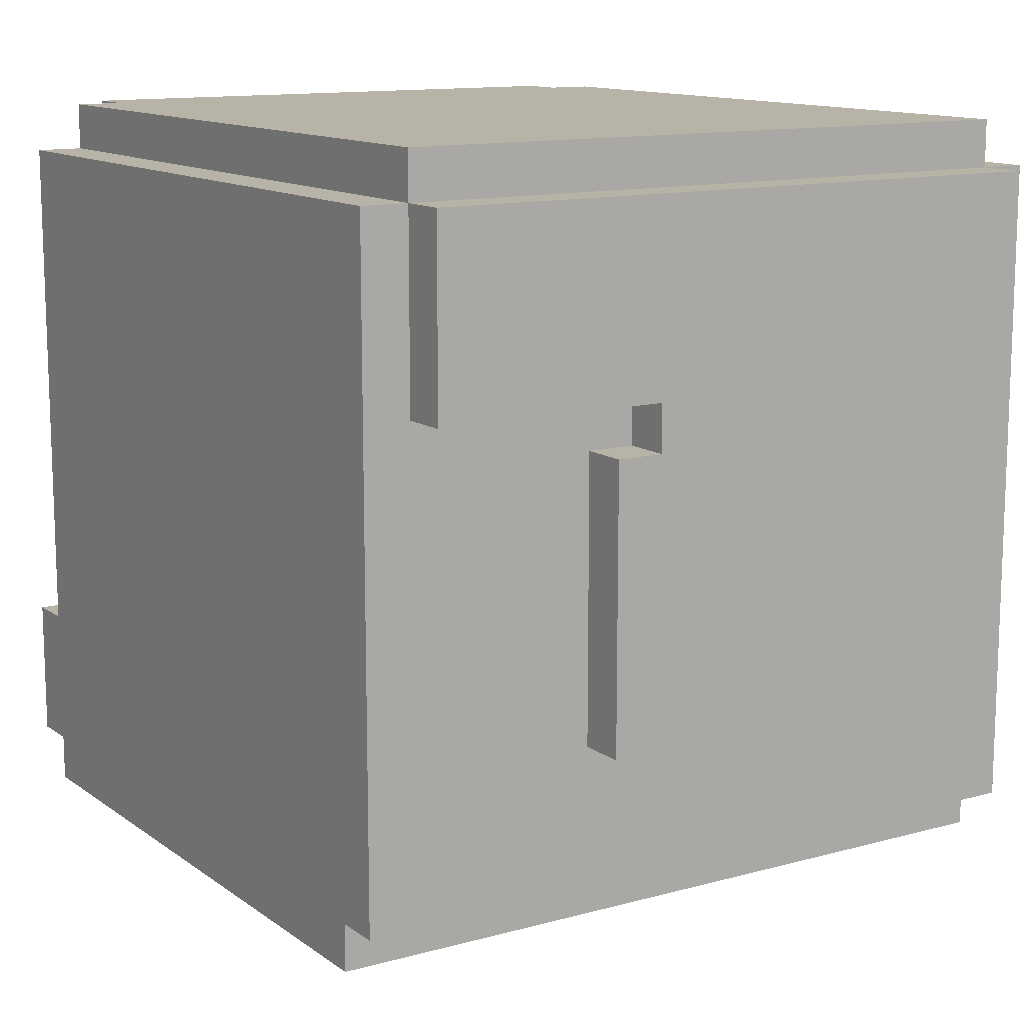
<metadata>
{"format":"obj","ext":"obj","renderer":"f3d","projection":"perspective","resolution":1024,"background":"white","views":[{"elev":12.7,"azim":147.5,"up":"+Z"}]}
</metadata>
<code>
g avatar_bad_guy_mesh_head
v -0.2499 -0.3124 1.548
v -0.2499 -0.3124 1.516
v -0.2499 0.125 1.516
v -0.2499 0.125 1.548
v -0.2499 -0.3436 1.641
v -0.2499 -0.3436 1.548
v -0.2499 0.1562 1.548
v -0.2499 -0.3124 1.641
v -0.2499 -0.3124 1.985
v -0.2499 0.1562 1.985
v -0.2187 -0.3436 1.548
v -0.2187 -0.3436 1.516
v -0.2187 -0.3124 1.516
v -0.2187 -0.3124 1.548
v -0.2187 -0.3436 1.891
v -0.2187 -0.3436 1.829
v -0.2187 -0.3124 1.829
v -0.2187 -0.3124 1.891
v -0.2187 -0.3436 1.985
v -0.2187 -0.3436 1.954
v -0.2187 -0.3124 1.954
v -0.2187 -0.3124 1.985
v -0.2187 0.1562 1.985
v -0.2187 0.1562 1.86
v -0.2187 0.1874 1.86
v -0.2187 0.1874 1.985
v -0.2187 -0.3124 2.016
v -0.2187 -0.3124 1.985
v -0.2187 0.1562 1.985
v -0.2187 0.1562 2.016
v -0.1874 -0.3436 1.516
v -0.1874 -0.3436 1.485
v -0.1874 -0.3124 1.485
v -0.1874 -0.3124 1.516
v -0.1874 -0.3436 2.016
v -0.1874 -0.3436 1.985
v -0.1874 -0.3124 1.985
v -0.1874 -0.3124 2.016
v -0.1562 -0.3436 1.485
v -0.1562 -0.3436 1.454
v -0.1562 -0.3124 1.454
v -0.1562 -0.3124 1.485
v -0.1562 -0.3436 1.61
v -0.1562 -0.3436 1.579
v -0.1562 -0.3124 1.579
v -0.1562 -0.3124 1.61
v -0.125 -0.3436 1.641
v -0.125 -0.3436 1.61
v -0.125 -0.3124 1.61
v -0.125 -0.3124 1.641
v -0.125 -0.3436 1.954
v -0.125 -0.3436 1.922
v -0.125 -0.3124 1.922
v -0.125 -0.3124 1.954
v -0.09372 -0.3436 1.673
v -0.09372 -0.3436 1.641
v -0.09372 -0.3124 1.641
v -0.09372 -0.3124 1.673
v -0.09372 -0.3436 1.829
v -0.09372 -0.3436 1.798
v -0.09372 -0.3124 1.798
v -0.09372 -0.3124 1.829
v -0.06248 0.1562 1.86
v -0.06248 0.1562 1.829
v -0.06248 0.1874 1.829
v -0.06248 0.1874 1.86
v -0.03124 0.1562 1.829
v -0.03124 0.1562 1.798
v -0.03124 0.1874 1.798
v -0.03124 0.1874 1.829
v 2.875e-08 0.1562 1.798
v 2.875e-08 0.1562 1.641
v 2.875e-08 0.1874 1.641
v 2.875e-08 0.1874 1.798
v 2.86e-08 -0.3436 1.922
v 2.86e-08 -0.3436 1.891
v 2.86e-08 -0.3124 1.891
v 2.86e-08 -0.3124 1.922
v 0.03124 -0.3436 1.86
v 0.03124 -0.3436 1.798
v 0.03124 -0.3124 1.798
v 0.03124 -0.3124 1.86
v 0.06248 -0.3436 1.61
v 0.06248 -0.3436 1.579
v 0.06248 -0.3124 1.579
v 0.06248 -0.3124 1.61
v 0.125 -0.3436 1.891
v 0.125 -0.3436 1.86
v 0.125 -0.3124 1.86
v 0.125 -0.3124 1.891
v 0.1874 -0.3436 1.61
v 0.1874 -0.3436 1.579
v 0.1874 -0.3124 1.579
v 0.1874 -0.3124 1.61
v 0.2187 -0.3436 1.641
v 0.2187 -0.3436 1.61
v 0.2187 -0.3124 1.61
v 0.2187 -0.3124 1.641
v -0.2187 -0.3124 1.61
v -0.2187 -0.3436 1.61
v -0.2187 -0.3436 1.641
v -0.2187 -0.3124 1.641
v -0.1874 -0.3124 1.579
v -0.1874 -0.3436 1.579
v -0.1874 -0.3436 1.61
v -0.1874 -0.3124 1.61
v -0.125 -0.3124 1.86
v -0.125 -0.3436 1.86
v -0.125 -0.3436 1.891
v -0.125 -0.3124 1.891
v -0.06248 -0.3124 1.579
v -0.06248 -0.3436 1.579
v -0.06248 -0.3436 1.61
v -0.06248 -0.3124 1.61
v -0.03124 -0.3124 1.798
v -0.03124 -0.3436 1.798
v -0.03124 -0.3436 1.86
v -0.03124 -0.3124 1.86
v 0.06248 0.1874 1.829
v 0.06248 0.1562 1.829
v 0.06248 0.1562 1.86
v 0.06248 0.1874 1.86
v 0.06248 -0.3124 1.891
v 0.06248 -0.3436 1.891
v 0.06248 -0.3436 1.922
v 0.06248 -0.3124 1.922
v 0.09372 -0.3124 1.641
v 0.09372 -0.3436 1.641
v 0.09372 -0.3436 1.673
v 0.09372 -0.3124 1.673
v 0.09372 -0.3124 1.798
v 0.09372 -0.3436 1.798
v 0.09372 -0.3436 1.829
v 0.09372 -0.3124 1.829
v 0.09372 0.1874 1.641
v 0.09372 0.1562 1.641
v 0.09372 0.1562 1.829
v 0.09372 0.1874 1.829
v 0.09372 -0.3124 1.922
v 0.09372 -0.3436 1.922
v 0.09372 -0.3436 1.954
v 0.09372 -0.3124 1.954
v 0.125 -0.3124 1.61
v 0.125 -0.3436 1.61
v 0.125 -0.3436 1.641
v 0.125 -0.3124 1.641
v 0.125 -0.3124 1.954
v 0.125 -0.3436 1.954
v 0.125 -0.3436 1.985
v 0.125 -0.3124 1.985
v 0.1562 -0.3124 1.454
v 0.1562 -0.3436 1.454
v 0.1562 -0.3436 1.485
v 0.1562 -0.3124 1.485
v 0.1562 -0.3124 1.579
v 0.1562 -0.3436 1.579
v 0.1562 -0.3436 1.61
v 0.1562 -0.3124 1.61
v 0.1874 -0.3124 1.485
v 0.1874 -0.3436 1.485
v 0.1874 -0.3436 1.516
v 0.1874 -0.3124 1.516
v 0.1874 -0.3124 1.985
v 0.1874 -0.3436 1.985
v 0.1874 -0.3436 2.016
v 0.1874 -0.3124 2.016
v 0.2187 -0.3124 1.516
v 0.2187 -0.3436 1.516
v 0.2187 -0.3436 1.548
v 0.2187 -0.3124 1.548
v 0.2187 -0.3124 1.829
v 0.2187 -0.3436 1.829
v 0.2187 -0.3436 1.891
v 0.2187 -0.3124 1.891
v 0.2187 0.1874 1.86
v 0.2187 0.1562 1.86
v 0.2187 0.1562 1.985
v 0.2187 0.1874 1.985
v 0.2187 0.1562 1.985
v 0.2187 -0.3124 1.985
v 0.2187 -0.3124 2.016
v 0.2187 0.1562 2.016
v 0.2499 0.125 1.516
v 0.2499 -0.3124 1.516
v 0.2499 -0.3124 1.548
v 0.2499 0.125 1.548
v 0.2499 -0.3436 1.641
v 0.2499 -0.3436 1.548
v 0.2499 0.1562 1.548
v 0.2499 -0.3124 1.641
v 0.2499 -0.3124 1.985
v 0.2499 0.1562 1.985
v -0.2187 -0.3436 1.548
v -0.2499 -0.3436 1.548
v -0.2499 -0.3436 1.641
v -0.2187 -0.3436 1.61
v -0.2187 -0.3436 1.641
v -0.1874 -0.3436 1.516
v -0.2187 -0.3436 1.516
v -0.1874 -0.3436 1.579
v -0.1874 -0.3436 1.61
v -0.1562 -0.3436 1.485
v -0.1874 -0.3436 1.485
v -0.1562 -0.3436 1.579
v -0.125 -0.3436 1.61
v -0.1562 -0.3436 1.454
v -0.06248 -0.3436 1.579
v -0.1562 -0.3436 1.61
v -0.09372 -0.3436 1.641
v -0.125 -0.3436 1.641
v -0.09372 -0.3436 1.673
v -0.06248 -0.3436 1.61
v 0.06248 -0.3436 1.579
v 0.1562 -0.3436 1.454
v 0.06248 -0.3436 1.61
v 0.09372 -0.3436 1.641
v 0.125 -0.3436 1.61
v 0.09372 -0.3436 1.673
v 0.125 -0.3436 1.641
v 0.1562 -0.3436 1.485
v 0.1562 -0.3436 1.579
v 0.1562 -0.3436 1.61
v 0.1874 -0.3436 1.485
v 0.1874 -0.3436 1.516
v 0.1874 -0.3436 1.579
v 0.2187 -0.3436 1.516
v 0.1874 -0.3436 1.61
v 0.2187 -0.3436 1.548
v 0.2187 -0.3436 1.61
v 0.2499 -0.3436 1.548
v 0.2187 -0.3436 1.641
v 0.2499 -0.3436 1.641
v -0.1874 -0.3436 1.985
v -0.125 -0.3436 1.954
v -0.2187 -0.3436 1.954
v -0.2187 -0.3436 1.985
v -0.1874 -0.3436 2.016
v 0.09372 -0.3436 1.954
v 0.09372 -0.3436 1.922
v 0.06248 -0.3436 1.922
v 2.86e-08 -0.3436 1.922
v -0.125 -0.3436 1.922
v 0.06248 -0.3436 1.891
v 2.86e-08 -0.3436 1.891
v 0.125 -0.3436 1.954
v 0.125 -0.3436 1.985
v 0.1874 -0.3436 1.985
v 0.1874 -0.3436 2.016
v -0.125 -0.3436 1.86
v -0.2187 -0.3436 1.829
v -0.2187 -0.3436 1.891
v -0.125 -0.3436 1.891
v -0.09372 -0.3436 1.829
v -0.03124 -0.3436 1.86
v -0.03124 -0.3436 1.798
v -0.09372 -0.3436 1.798
v 0.09372 -0.3436 1.798
v 0.03124 -0.3436 1.798
v 0.03124 -0.3436 1.86
v 0.09372 -0.3436 1.829
v 0.125 -0.3436 1.86
v 0.2187 -0.3436 1.829
v 0.125 -0.3436 1.891
v 0.2187 -0.3436 1.891
v -0.2187 -0.3124 1.516
v -0.2499 -0.3124 1.516
v -0.2499 -0.3124 1.548
v -0.2187 -0.3124 1.548
v -0.2187 -0.3124 1.641
v -0.2499 -0.3124 1.641
v -0.2499 -0.3124 1.985
v -0.2187 -0.3124 1.829
v -0.2187 -0.3124 1.891
v -0.2187 -0.3124 1.954
v -0.2187 -0.3124 1.985
v -0.1874 -0.3124 1.61
v -0.2187 -0.3124 1.61
v -0.1562 -0.3124 1.61
v -0.1562 -0.3124 1.579
v -0.1874 -0.3124 1.579
v -0.125 -0.3124 1.61
v -0.125 -0.3124 1.641
v -0.125 -0.3124 1.891
v -0.125 -0.3124 1.922
v -0.125 -0.3124 1.954
v -0.09372 -0.3124 1.641
v -0.09372 -0.3124 1.673
v -0.09372 -0.3124 1.798
v -0.09372 -0.3124 1.829
v -0.03124 -0.3124 1.798
v -0.03124 -0.3124 1.86
v 2.86e-08 -0.3124 1.891
v -0.125 -0.3124 1.86
v 0.03124 -0.3124 1.798
v 2.86e-08 -0.3124 1.922
v 0.09372 -0.3124 1.673
v 0.03124 -0.3124 1.86
v 0.06248 -0.3124 1.891
v 0.09372 -0.3124 1.798
v 0.125 -0.3124 1.641
v 0.09372 -0.3124 1.829
v 0.09372 -0.3124 1.641
v 0.125 -0.3124 1.86
v 0.09372 -0.3124 1.922
v 0.06248 -0.3124 1.922
v 0.09372 -0.3124 1.954
v 0.125 -0.3124 1.891
v 0.125 -0.3124 1.954
v 0.1874 -0.3124 1.985
v 0.2187 -0.3124 1.891
v 0.125 -0.3124 1.985
v 0.2187 -0.3124 1.641
v 0.2187 -0.3124 1.61
v 0.1874 -0.3124 1.61
v 0.1562 -0.3124 1.61
v 0.125 -0.3124 1.61
v 0.1874 -0.3124 1.579
v 0.1562 -0.3124 1.579
v 0.1874 -0.3124 2.016
v 0.2187 -0.3124 1.985
v 0.2187 -0.3124 2.016
v 0.2499 -0.3124 1.641
v 0.2187 -0.3124 1.829
v 0.2499 -0.3124 1.985
v -0.1874 -0.3124 1.985
v -0.2187 -0.3124 1.985
v -0.2187 -0.3124 2.016
v -0.1874 -0.3124 2.016
v 0.06248 -0.3124 1.579
v -0.06248 -0.3124 1.579
v -0.06248 -0.3124 1.61
v 0.06248 -0.3124 1.61
v 0.2499 -0.3124 1.516
v 0.2187 -0.3124 1.516
v 0.2187 -0.3124 1.548
v 0.2499 -0.3124 1.548
v -0.1874 -0.3124 1.516
v -0.1874 -0.3124 1.485
v -0.1562 -0.3124 1.485
v 0.1562 -0.3124 1.485
v 0.1562 -0.3124 1.454
v -0.1562 -0.3124 1.454
v 0.1874 -0.3124 1.485
v 0.1874 -0.3124 1.516
v -0.2499 0.125 1.548
v -0.2499 0.125 1.516
v 0.2499 0.125 1.516
v 0.2499 0.125 1.548
v -0.2499 0.1562 1.985
v -0.2499 0.1562 1.548
v -0.2187 0.1562 1.86
v -0.2187 0.1562 1.985
v -0.06248 0.1562 1.829
v -0.03124 0.1562 1.798
v -0.06248 0.1562 1.86
v -0.03124 0.1562 1.829
v 2.875e-08 0.1562 1.641
v 2.875e-08 0.1562 1.798
v 0.09372 0.1562 1.641
v 0.2499 0.1562 1.548
v 0.2187 0.1562 1.86
v 0.09372 0.1562 1.829
v 0.06248 0.1562 1.86
v 0.06248 0.1562 1.829
v 0.2187 0.1562 1.985
v 0.2499 0.1562 1.985
v -0.2187 0.1562 2.016
v -0.2187 0.1562 1.985
v 0.2187 0.1562 1.985
v 0.2187 0.1562 2.016
v -0.2187 0.1874 1.985
v -0.2187 0.1874 1.86
v -0.06248 0.1874 1.86
v 0.06248 0.1874 1.86
v 0.06248 0.1874 1.829
v -0.03124 0.1874 1.829
v -0.06248 0.1874 1.829
v 2.875e-08 0.1874 1.798
v -0.03124 0.1874 1.798
v 2.875e-08 0.1874 1.641
v 0.09372 0.1874 1.641
v 0.09372 0.1874 1.829
v 0.2187 0.1874 1.86
v 0.2187 0.1874 1.985
v -0.1562 -0.3124 1.454
v -0.1562 -0.3436 1.454
v 0.1562 -0.3436 1.454
v 0.1562 -0.3124 1.454
v -0.1874 -0.3124 1.485
v -0.1874 -0.3436 1.485
v -0.1562 -0.3436 1.485
v -0.1562 -0.3124 1.485
v 0.1562 -0.3124 1.485
v 0.1562 -0.3436 1.485
v 0.1874 -0.3436 1.485
v 0.1874 -0.3124 1.485
v -0.2187 -0.3124 1.516
v -0.2187 -0.3436 1.516
v -0.1874 -0.3436 1.516
v -0.1874 -0.3124 1.516
v -0.2499 0.125 1.516
v -0.2499 -0.3124 1.516
v 0.1874 -0.3124 1.516
v 0.2187 -0.3124 1.516
v 0.2187 -0.3436 1.516
v 0.1874 -0.3436 1.516
v 0.2499 -0.3124 1.516
v 0.2499 0.125 1.516
v -0.2499 -0.3124 1.548
v -0.2499 -0.3436 1.548
v -0.2187 -0.3436 1.548
v -0.2187 -0.3124 1.548
v 0.2187 -0.3124 1.548
v 0.2187 -0.3436 1.548
v 0.2499 -0.3436 1.548
v 0.2499 -0.3124 1.548
v -0.2499 0.1562 1.548
v -0.2499 0.125 1.548
v 0.2499 0.125 1.548
v 0.2499 0.1562 1.548
v -0.06248 -0.3124 1.61
v -0.06248 -0.3436 1.61
v 0.06248 -0.3436 1.61
v 0.06248 -0.3124 1.61
v 2.875e-08 0.1874 1.641
v 2.875e-08 0.1562 1.641
v 0.09372 0.1562 1.641
v 0.09372 0.1874 1.641
v -0.09372 -0.3124 1.798
v -0.09372 -0.3436 1.798
v -0.03124 -0.3436 1.798
v -0.03124 -0.3124 1.798
v 0.03124 -0.3124 1.798
v 0.03124 -0.3436 1.798
v 0.09372 -0.3436 1.798
v 0.09372 -0.3124 1.798
v -0.03124 0.1874 1.798
v -0.03124 0.1562 1.798
v 2.875e-08 0.1562 1.798
v 2.875e-08 0.1874 1.798
v -0.2187 -0.3124 1.829
v -0.2187 -0.3436 1.829
v -0.09372 -0.3436 1.829
v -0.09372 -0.3124 1.829
v 0.09372 -0.3124 1.829
v 0.09372 -0.3436 1.829
v 0.2187 -0.3436 1.829
v 0.2187 -0.3124 1.829
v -0.06248 0.1874 1.829
v -0.06248 0.1562 1.829
v -0.03124 0.1562 1.829
v -0.03124 0.1874 1.829
v -0.2187 0.1874 1.86
v -0.2187 0.1562 1.86
v -0.06248 0.1562 1.86
v -0.06248 0.1874 1.86
v 0.06248 0.1874 1.86
v 0.06248 0.1562 1.86
v 0.2187 0.1562 1.86
v 0.2187 0.1874 1.86
v 2.86e-08 -0.3124 1.891
v 2.86e-08 -0.3436 1.891
v 0.06248 -0.3436 1.891
v 0.06248 -0.3124 1.891
v -0.125 -0.3124 1.922
v -0.125 -0.3436 1.922
v 2.86e-08 -0.3436 1.922
v 2.86e-08 -0.3124 1.922
v 0.06248 -0.3124 1.922
v 0.06248 -0.3436 1.922
v 0.09372 -0.3436 1.922
v 0.09372 -0.3124 1.922
v -0.2187 -0.3124 1.954
v -0.2187 -0.3436 1.954
v -0.125 -0.3436 1.954
v -0.125 -0.3124 1.954
v 0.09372 -0.3124 1.954
v 0.09372 -0.3436 1.954
v 0.125 -0.3436 1.954
v 0.125 -0.3124 1.954
v 0.125 -0.3124 1.985
v 0.125 -0.3436 1.985
v 0.1874 -0.3436 1.985
v 0.1874 -0.3124 1.985
v -0.1562 -0.3436 1.579
v -0.1874 -0.3436 1.579
v -0.1874 -0.3124 1.579
v -0.1562 -0.3124 1.579
v 0.06248 -0.3436 1.579
v -0.06248 -0.3436 1.579
v -0.06248 -0.3124 1.579
v 0.06248 -0.3124 1.579
v 0.1874 -0.3436 1.579
v 0.1562 -0.3436 1.579
v 0.1562 -0.3124 1.579
v 0.1874 -0.3124 1.579
v -0.1874 -0.3436 1.61
v -0.2187 -0.3436 1.61
v -0.2187 -0.3124 1.61
v -0.1874 -0.3124 1.61
v -0.125 -0.3436 1.61
v -0.1562 -0.3436 1.61
v -0.1562 -0.3124 1.61
v -0.125 -0.3124 1.61
v 0.1562 -0.3436 1.61
v 0.125 -0.3436 1.61
v 0.125 -0.3124 1.61
v 0.1562 -0.3124 1.61
v 0.2187 -0.3436 1.61
v 0.1874 -0.3436 1.61
v 0.1874 -0.3124 1.61
v 0.2187 -0.3124 1.61
v -0.2187 -0.3436 1.641
v -0.2499 -0.3436 1.641
v -0.2499 -0.3124 1.641
v -0.2187 -0.3124 1.641
v -0.09372 -0.3436 1.641
v -0.125 -0.3436 1.641
v -0.125 -0.3124 1.641
v -0.09372 -0.3124 1.641
v 0.125 -0.3436 1.641
v 0.09372 -0.3436 1.641
v 0.09372 -0.3124 1.641
v 0.125 -0.3124 1.641
v 0.2499 -0.3436 1.641
v 0.2187 -0.3436 1.641
v 0.2187 -0.3124 1.641
v 0.2499 -0.3124 1.641
v 0.09372 -0.3436 1.673
v -0.09372 -0.3436 1.673
v -0.09372 -0.3124 1.673
v 0.09372 -0.3124 1.673
v 0.09372 0.1562 1.829
v 0.06248 0.1562 1.829
v 0.06248 0.1874 1.829
v 0.09372 0.1874 1.829
v -0.03124 -0.3436 1.86
v -0.125 -0.3436 1.86
v -0.125 -0.3124 1.86
v -0.03124 -0.3124 1.86
v 0.125 -0.3436 1.86
v 0.03124 -0.3436 1.86
v 0.03124 -0.3124 1.86
v 0.125 -0.3124 1.86
v -0.125 -0.3436 1.891
v -0.2187 -0.3436 1.891
v -0.2187 -0.3124 1.891
v -0.125 -0.3124 1.891
v 0.2187 -0.3436 1.891
v 0.125 -0.3436 1.891
v 0.125 -0.3124 1.891
v 0.2187 -0.3124 1.891
v -0.1874 -0.3436 1.985
v -0.2187 -0.3436 1.985
v -0.2187 -0.3124 1.985
v -0.1874 -0.3124 1.985
v -0.2187 -0.3124 1.985
v -0.2499 -0.3124 1.985
v -0.2499 0.1562 1.985
v -0.2187 0.1562 1.985
v 0.2499 -0.3124 1.985
v 0.2187 -0.3124 1.985
v 0.2187 0.1562 1.985
v 0.2499 0.1562 1.985
v 0.2187 0.1562 1.985
v -0.2187 0.1562 1.985
v -0.2187 0.1874 1.985
v 0.2187 0.1874 1.985
v 0.1874 -0.3436 2.016
v -0.1874 -0.3436 2.016
v -0.1874 -0.3124 2.016
v 0.1874 -0.3124 2.016
v -0.2187 0.1562 2.016
v -0.2187 -0.3124 2.016
v 0.2187 -0.3124 2.016
v 0.2187 0.1562 2.016
g avatar_bad_guy_mesh_head_0
f 3 2 1
f 4 3 1
f 4 1 5
f 1 6 5
f 7 4 5
f 8 7 5
f 7 8 9
f 10 7 9
f 13 12 11
f 14 13 11
f 17 16 15
f 18 17 15
f 21 20 19
f 22 21 19
f 25 24 23
f 26 25 23
f 29 28 27
f 30 29 27
f 33 32 31
f 34 33 31
f 37 36 35
f 38 37 35
f 41 40 39
f 42 41 39
f 45 44 43
f 46 45 43
f 49 48 47
f 50 49 47
f 53 52 51
f 54 53 51
f 57 56 55
f 58 57 55
f 61 60 59
f 62 61 59
f 65 64 63
f 66 65 63
f 69 68 67
f 70 69 67
f 73 72 71
f 74 73 71
f 77 76 75
f 78 77 75
f 81 80 79
f 82 81 79
f 85 84 83
f 86 85 83
f 89 88 87
f 90 89 87
f 93 92 91
f 94 93 91
f 97 96 95
f 98 97 95
f 101 100 99
f 102 101 99
f 105 104 103
f 106 105 103
f 109 108 107
f 110 109 107
f 113 112 111
f 114 113 111
f 117 116 115
f 118 117 115
f 121 120 119
f 122 121 119
f 125 124 123
f 126 125 123
f 129 128 127
f 130 129 127
f 133 132 131
f 134 133 131
f 137 136 135
f 138 137 135
f 141 140 139
f 142 141 139
f 145 144 143
f 146 145 143
f 149 148 147
f 150 149 147
f 153 152 151
f 154 153 151
f 157 156 155
f 158 157 155
f 161 160 159
f 162 161 159
f 165 164 163
f 166 165 163
f 169 168 167
f 170 169 167
f 173 172 171
f 174 173 171
f 177 176 175
f 178 177 175
f 181 180 179
f 182 181 179
f 185 184 183
f 186 185 183
f 186 187 185
f 187 188 185
f 187 186 189
f 190 187 189
f 191 190 189
f 192 191 189
f 195 194 193
f 196 195 193
f 195 196 197
f 196 193 198
f 193 199 198
f 200 196 198
f 196 200 201
f 200 198 202
f 198 203 202
f 204 200 202
f 204 202 205
f 202 206 205
f 206 207 205
f 208 204 205
f 205 207 209
f 210 205 209
f 211 209 207
f 212 211 207
f 207 206 213
f 206 214 213
f 211 212 215
f 216 211 215
f 215 213 216
f 213 217 216
f 217 213 214
f 211 216 218
f 216 217 219
f 220 217 214
f 217 220 221
f 222 217 221
f 221 220 223
f 224 221 223
f 221 224 225
f 224 226 225
f 227 225 226
f 228 227 226
f 227 228 229
f 228 230 229
f 231 229 230
f 232 231 230
f 235 234 233
f 236 235 233
f 237 233 234
f 238 237 234
f 238 234 239
f 234 240 239
f 240 234 241
f 234 242 241
f 240 241 243
f 241 244 243
f 237 238 245
f 246 237 245
f 237 246 247
f 248 237 247
f 251 250 249
f 252 251 249
f 249 250 253
f 254 249 253
f 254 253 255
f 253 256 255
f 259 258 257
f 260 259 257
f 259 260 261
f 260 262 261
f 263 261 262
f 264 263 262
f 267 266 265
f 268 267 265
f 271 270 269
f 272 271 269
f 271 272 273
f 271 273 274
f 275 271 274
f 272 269 276
f 269 277 276
f 278 272 276
f 278 276 279
f 276 280 279
f 272 278 281
f 282 272 281
f 274 273 283
f 284 274 283
f 274 284 285
f 272 282 286
f 287 272 286
f 272 287 288
f 289 272 288
f 288 287 290
f 284 283 291
f 292 284 291
f 291 290 292
f 283 293 291
f 290 294 292
f 290 287 294
f 284 292 295
f 287 296 294
f 292 294 297
f 298 292 297
f 294 296 299
f 299 296 300
f 301 299 300
f 296 302 300
f 298 297 303
f 298 303 304
f 305 298 304
f 306 304 303
f 307 306 303
f 306 307 308
f 308 307 309
f 307 310 309
f 311 308 309
f 301 300 312
f 312 300 313
f 300 314 313
f 314 300 315
f 300 316 315
f 314 315 317
f 315 318 317
f 319 309 310
f 320 319 310
f 319 320 321
f 320 310 322
f 323 312 322
f 310 323 322
f 323 301 312
f 324 320 322
f 327 326 325
f 328 327 325
f 331 330 329
f 332 331 329
f 335 334 333
f 336 335 333
f 339 338 337
f 340 339 337
f 340 341 339
f 341 342 339
f 343 340 337
f 344 343 337
f 347 346 345
f 348 347 345
f 351 350 349
f 352 351 349
f 351 353 350
f 353 354 350
f 351 355 353
f 353 356 354
f 357 350 354
f 358 357 354
f 357 359 350
f 359 360 350
f 361 360 359
f 362 361 359
f 361 362 363
f 362 364 363
f 360 361 365
f 366 360 365
f 369 368 367
f 370 369 367
f 373 372 371
f 374 373 371
f 374 375 373
f 375 376 373
f 373 376 377
f 375 378 376
f 378 379 376
f 378 375 380
f 375 381 380
f 375 382 381
f 383 374 371
f 384 383 371
f 387 386 385
f 388 387 385
f 391 390 389
f 392 391 389
f 395 394 393
f 396 395 393
f 399 398 397
f 400 399 397
f 400 397 401
f 397 402 401
f 403 400 401
f 404 403 401
f 404 405 403
f 405 406 403
f 407 404 401
f 408 407 401
f 411 410 409
f 412 411 409
f 415 414 413
f 416 415 413
f 419 418 417
f 420 419 417
f 423 422 421
f 424 423 421
f 427 426 425
f 428 427 425
f 431 430 429
f 432 431 429
f 435 434 433
f 436 435 433
f 439 438 437
f 440 439 437
f 443 442 441
f 444 443 441
f 447 446 445
f 448 447 445
f 451 450 449
f 452 451 449
f 455 454 453
f 456 455 453
f 459 458 457
f 460 459 457
f 463 462 461
f 464 463 461
f 467 466 465
f 468 467 465
f 471 470 469
f 472 471 469
f 475 474 473
f 476 475 473
f 479 478 477
f 480 479 477
f 483 482 481
f 484 483 481
f 487 486 485
f 488 487 485
f 491 490 489
f 492 491 489
f 495 494 493
f 496 495 493
f 499 498 497
f 500 499 497
f 503 502 501
f 504 503 501
f 507 506 505
f 508 507 505
f 511 510 509
f 512 511 509
f 515 514 513
f 516 515 513
f 519 518 517
f 520 519 517
f 523 522 521
f 524 523 521
f 527 526 525
f 528 527 525
f 531 530 529
f 532 531 529
f 535 534 533
f 536 535 533
f 539 538 537
f 540 539 537
f 543 542 541
f 544 543 541
f 547 546 545
f 548 547 545
f 551 550 549
f 552 551 549
f 555 554 553
f 556 555 553
f 559 558 557
f 560 559 557
f 563 562 561
f 564 563 561
f 567 566 565
f 568 567 565
f 571 570 569
f 572 571 569
f 572 573 571
f 573 574 571
f 573 572 575
f 576 573 575

</code>
